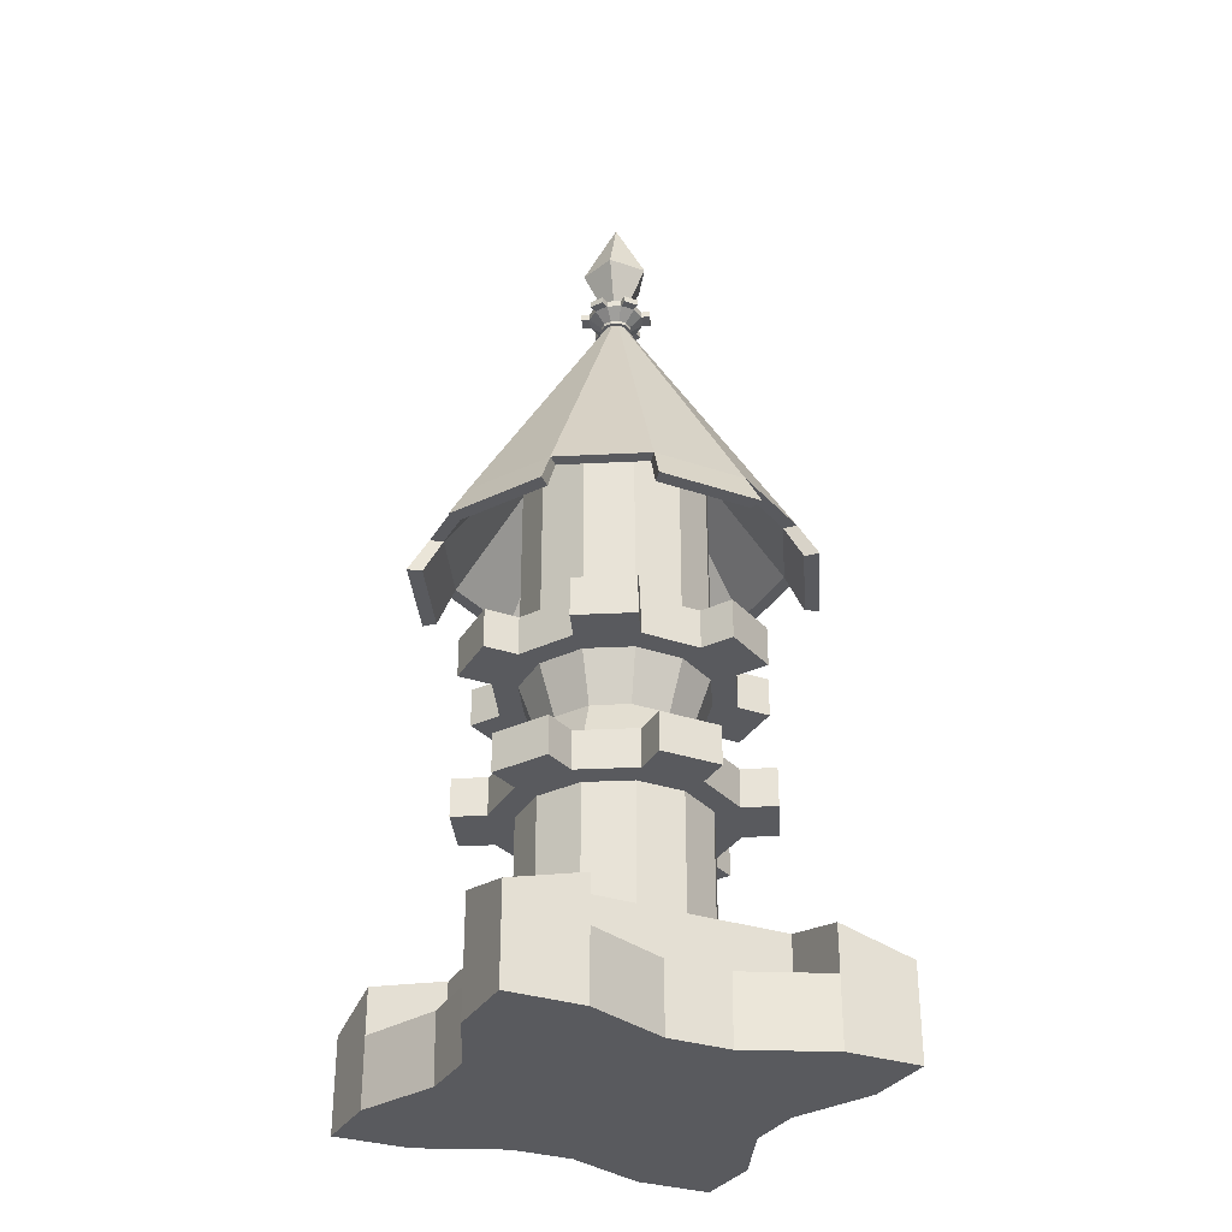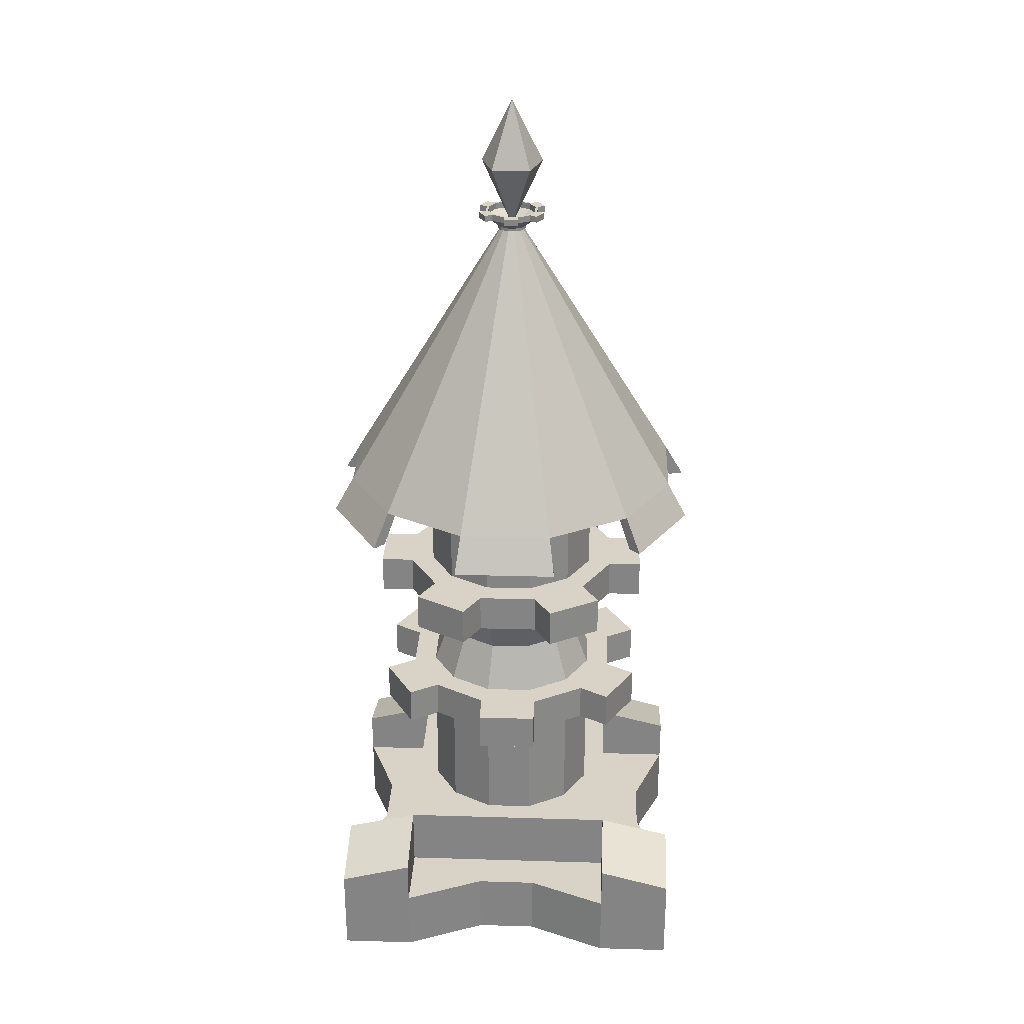
<metadata>
{"format":"obj","ext":"obj","renderer":"f3d","projection":"perspective","resolution":1024,"background":"white","views":[{"elev":-31.5,"azim":-25.7,"up":"+Y"},{"elev":28.2,"azim":2.6,"up":"+Y"}]}
</metadata>
<code>
g Cone.002
v 1e-06 3.886 1e-06
v 1e-06 3.614 -0.1359
v 1e-06 3.342 1e-06
v 0.1292 3.614 -0.04198
v 0.07986 3.614 0.1099
v -0.07986 3.614 0.1099
v -0.1292 3.614 -0.04198
v -0.7559 0 0.7559
v -0.7559 0.27 0.7559
v -0.7559 0 -0.7559
v -0.7559 0.27 -0.7559
v 0.7559 0 0.7559
v 0.7559 0.27 0.7559
v 0.7559 0 -0.7559
v 0.7559 0.27 -0.7559
v -0.7559 0 -0.4535
v -0.6162 0 -0.1232
v -0.6162 0 0.1232
v -0.7559 0 0.4535
v -0.7559 0.27 0.4535
v -0.6218 0.27 0.1257
v -0.6218 0.27 -0.1257
v -0.7559 0.27 -0.4535
v 0.7559 0 0.4535
v 0.6162 0 0.1232
v 0.6162 0 -0.1232
v 0.7559 0 -0.4535
v 0.7559 0.27 -0.4535
v 0.6285 0.27 -0.1225
v 0.6285 0.27 0.1225
v 0.7559 0.27 0.4535
v 0.4535 0 -0.7559
v 0.1232 0 -0.6162
v -0.1232 0 -0.6162
v -0.4535 0 -0.7559
v -0.4535 0.27 -0.7559
v -0.1252 0.27 -0.625
v 0.1252 0.27 -0.625
v 0.4535 0.27 -0.7559
v -0.4535 0 0.7559
v -0.1232 0 0.6162
v 0.1232 0 0.6162
v 0.4535 0 0.7559
v 0.4535 0.27 0.7559
v 0.1262 0.27 0.6178
v -0.1262 0.27 0.6178
v -0.4535 0.27 0.7559
v -0.4535 0.27 -0.4535
v -0.1512 0.27 -0.4535
v 0.1512 0.27 -0.4535
v 0.4535 0.27 -0.4535
v -0.4535 0.27 -0.1512
v 0.4535 0.27 -0.1512
v -0.4535 0.27 0.1512
v 0.4535 0.27 0.1512
v -0.4535 0.27 0.4535
v -0.1512 0.27 0.4535
v 0.1512 0.27 0.4535
v 0.4535 0.27 0.4535
v 0.4535 0 -0.4535
v 0.1512 0 -0.4535
v -0.1512 0 -0.4535
v -0.4535 0 -0.4535
v 0.4535 0 -0.1512
v 0.1512 0 -0.1512
v -0.1512 0 -0.1512
v -0.4535 0 -0.1512
v 0.4535 0 0.1512
v 0.1512 0 0.1512
v -0.1512 0 0.1512
v -0.4535 0 0.1512
v 0.4535 0 0.4535
v 0.1512 0 0.4535
v -0.1512 0 0.4535
v -0.4535 0 0.4535
v -0.7559 0.4524 -0.4535
v -0.7559 0.3718 -0.7559
v 0.4535 0.4524 -0.7559
v 0.7559 0.3718 -0.7559
v 0.7559 0.4524 0.4535
v 0.7559 0.3718 0.7559
v -0.4535 0.4524 0.7559
v -0.7559 0.3718 0.7559
v -0.7559 0.4524 0.4535
v 0.7559 0.4524 -0.4535
v 0.4535 0.5272 -0.4535
v 0.4535 0.5272 0.4535
v -0.4535 0.4524 -0.7559
v 0.4535 0.4524 0.7559
v -0.4535 0.5272 -0.4535
v -0.1512 0.5272 -0.4535
v 0.1512 0.5272 -0.4535
v -0.4535 0.5272 -0.1512
v 0.4535 0.5272 -0.1512
v -0.4535 0.5272 0.1512
v 0.4535 0.5272 0.1512
v -0.4535 0.5272 0.4535
v -0.1512 0.5272 0.4535
v 0.1512 0.5272 0.4535
v -0.09788 0.5272 -0.3606
v -0.2651 0.5272 -0.2633
v -0.3612 0.5272 -0.09553
v -0.3606 0.5272 0.09788
v -0.2633 0.5272 0.2651
v -0.09553 0.5272 0.3612
v 0.09788 0.5272 0.3606
v 0.2651 0.5272 0.2633
v 0.3612 0.5272 0.09553
v 0.3606 0.5272 -0.09788
v 0.2633 0.5272 -0.2651
v 0.09553 0.5272 -0.3612
v -0.09788 2.599 -0.3606
v -0.2651 2.599 -0.2633
v -0.3612 2.599 -0.09553
v -0.3606 2.599 0.09788
v -0.2633 2.599 0.2651
v -0.09553 2.599 0.3612
v 0.09788 2.599 0.3606
v 0.2651 2.599 0.2633
v 0.3612 2.599 0.09553
v 0.3606 2.599 -0.09788
v 0.2633 2.599 -0.2651
v 0.09553 2.599 -0.3612
v -0.3612 1.198 -0.09553
v -0.3612 1.043 -0.09553
v -0.3606 1.043 0.09788
v -0.3606 1.198 0.09788
v 0.3606 1.198 -0.09788
v 0.3606 1.043 -0.09788
v 0.2633 1.043 -0.2651
v 0.2633 1.198 -0.2651
v 0.09788 1.198 0.3606
v 0.09788 1.043 0.3606
v 0.2651 1.043 0.2633
v 0.2651 1.198 0.2633
v -0.2633 1.043 0.2651
v -0.2633 1.198 0.2651
v 0.09553 1.043 -0.3612
v 0.09553 1.198 -0.3612
v -0.09788 1.198 -0.3606
v -0.09788 1.043 -0.3606
v -0.2651 1.043 -0.2633
v -0.2651 1.198 -0.2633
v 0.3612 1.043 0.09553
v 0.3612 1.198 0.09553
v -0.09553 1.043 0.3612
v -0.09553 1.198 0.3612
v -0.3606 1.589 0.09788
v -0.3606 1.747 0.09788
v 0.2633 1.589 -0.2651
v 0.2633 1.747 -0.2651
v 0.2651 1.589 0.2633
v 0.2651 1.747 0.2633
v -0.2633 1.589 0.2651
v -0.2633 1.747 0.2651
v 0.09553 1.589 -0.3612
v 0.09553 1.747 -0.3612
v -0.2651 1.589 -0.2633
v -0.2651 1.747 -0.2633
v 0.3612 1.589 0.09553
v 0.3612 1.747 0.09553
v -0.09553 1.589 0.3612
v -0.09553 1.747 0.3612
v -0.3612 1.747 -0.09553
v -0.3612 1.589 -0.09553
v 0.3606 1.747 -0.09788
v 0.3606 1.589 -0.09788
v 0.09788 1.747 0.3606
v 0.09788 1.589 0.3606
v -0.09788 1.747 -0.3606
v -0.09788 1.589 -0.3606
v -0.4572 1.198 -0.1209
v -0.4572 1.043 -0.1209
v -0.4564 1.043 0.1239
v -0.4564 1.198 0.1239
v 0.4564 1.198 -0.1239
v 0.4564 1.043 -0.1239
v 0.3333 1.043 -0.3355
v 0.3333 1.198 -0.3355
v 0.1239 1.198 0.4564
v 0.1239 1.043 0.4564
v 0.3355 1.043 0.3333
v 0.3355 1.198 0.3333
v -0.3333 1.043 0.3355
v -0.3333 1.198 0.3355
v 0.1209 1.043 -0.4572
v 0.1209 1.198 -0.4572
v -0.1239 1.198 -0.4564
v -0.1239 1.043 -0.4564
v -0.3355 1.043 -0.3333
v -0.3355 1.198 -0.3333
v 0.4572 1.043 0.1209
v 0.4572 1.198 0.1209
v -0.1209 1.043 0.4572
v -0.1209 1.198 0.4572
v -0.4564 1.589 0.1239
v -0.4564 1.747 0.1239
v 0.3333 1.589 -0.3355
v 0.3333 1.747 -0.3355
v 0.3355 1.589 0.3333
v 0.3355 1.747 0.3333
v -0.3333 1.589 0.3355
v -0.3333 1.747 0.3355
v 0.1209 1.589 -0.4572
v 0.1209 1.747 -0.4572
v -0.3355 1.589 -0.3333
v -0.3355 1.747 -0.3333
v 0.4572 1.589 0.1209
v 0.4572 1.747 0.1209
v -0.1209 1.589 0.4572
v -0.1209 1.747 0.4572
v -0.4572 1.747 -0.1209
v -0.4572 1.589 -0.1209
v 0.4564 1.747 -0.1239
v 0.4564 1.589 -0.1239
v 0.1239 1.747 0.4564
v 0.1239 1.589 0.4564
v -0.1239 1.747 -0.4564
v -0.1239 1.589 -0.4564
v -0.1205 1.043 0.5962
v 0.1243 1.043 0.5954
v 0.1243 1.198 0.5954
v -0.1205 1.198 0.5962
v -0.4561 1.043 -0.4024
v -0.5778 1.043 -0.19
v -0.5778 1.198 -0.19
v -0.4561 1.198 -0.4024
v 0.1205 1.043 -0.5962
v -0.1243 1.043 -0.5954
v -0.1243 1.198 -0.5954
v 0.1205 1.198 -0.5962
v 0.4561 1.043 0.4024
v 0.5778 1.043 0.19
v 0.5778 1.198 0.19
v 0.4561 1.198 0.4024
v -0.5766 1.043 0.1938
v -0.4535 1.043 0.4054
v -0.4535 1.198 0.4054
v -0.5766 1.198 0.1938
v 0.5766 1.043 -0.1938
v 0.4535 1.043 -0.4054
v 0.4535 1.198 -0.4054
v 0.5766 1.198 -0.1938
v 0.5962 1.589 0.1205
v 0.5954 1.589 -0.1243
v 0.5954 1.747 -0.1243
v 0.5962 1.747 0.1205
v -0.4024 1.589 0.4561
v -0.19 1.589 0.5778
v -0.19 1.747 0.5778
v -0.4024 1.747 0.4561
v -0.1938 1.589 -0.5766
v -0.4054 1.589 -0.4535
v -0.4054 1.747 -0.4535
v -0.1938 1.747 -0.5766
v 0.4024 1.589 -0.4561
v 0.19 1.589 -0.5778
v 0.19 1.747 -0.5778
v 0.4024 1.747 -0.4561
v 0.1938 1.589 0.5766
v 0.4054 1.589 0.4535
v 0.4054 1.747 0.4535
v 0.1938 1.747 0.5766
v -0.5962 1.589 -0.1205
v -0.5954 1.589 0.1243
v -0.5954 1.747 0.1243
v -0.5962 1.747 -0.1205
v -0.1024 2.599 -0.3772
v -0.2773 2.599 -0.2755
v -0.3779 2.599 -0.09994
v -0.3772 2.599 0.1024
v -0.2755 2.599 0.2773
v -0.09994 2.599 0.3779
v 0.1024 2.599 0.3772
v 0.2773 2.599 0.2755
v 0.3779 2.599 0.09994
v 0.3772 2.599 -0.1024
v 0.2755 2.599 -0.2773
v 0.09994 2.599 -0.3779
v -0.1778 2.201 -0.6551
v -0.4815 2.201 -0.4784
v -0.6562 2.201 -0.1735
v -0.6551 2.201 0.1778
v -0.4784 2.201 0.4815
v -0.1735 2.201 0.6562
v 0.1778 2.201 0.6551
v 0.4815 2.201 0.4784
v 0.6562 2.201 0.1735
v 0.6551 2.201 -0.1778
v 0.4784 2.201 -0.4815
v 0.1735 2.201 -0.6562
v -0.1921 2.201 -0.7077
v -0.5202 2.201 -0.5168
v -0.7089 2.201 -0.1875
v -0.7077 2.201 0.1921
v -0.5168 2.201 0.5202
v -0.1875 2.201 0.7089
v 0.1921 2.201 0.7077
v 0.5202 2.201 0.5168
v 0.7089 2.201 0.1875
v 0.7077 2.201 -0.1921
v 0.5168 2.201 -0.5202
v 0.1875 2.201 -0.7089
v -0.01278 3.332 -0.04709
v -0.03462 3.332 -0.03439
v -0.04717 3.332 -0.01248
v -0.04709 3.332 0.01278
v -0.03439 3.332 0.03462
v -0.01248 3.332 0.04717
v 0.01278 3.332 0.04709
v 0.03462 3.332 0.03439
v 0.04717 3.332 0.01248
v 0.04709 3.332 -0.01278
v 0.03439 3.332 -0.03462
v 0.01248 3.332 -0.04717
v -0.2886 1.391 -0.07633
v 0.2881 1.391 -0.07821
v 0.07821 1.391 0.2881
v -0.07821 1.391 -0.2881
v -0.2881 1.391 0.07821
v 0.2104 1.391 -0.2118
v 0.2118 1.391 0.2104
v -0.2104 1.391 0.2118
v 0.07633 1.391 -0.2886
v -0.2118 1.391 -0.2104
v 0.2886 1.391 0.07633
v -0.07633 1.391 0.2886
v -0.01658 3.332 -0.06108
v -0.0449 3.332 -0.04461
v -0.06119 3.332 -0.01618
v -0.06108 3.332 0.01658
v -0.04461 3.332 0.0449
v -0.01618 3.332 0.06119
v 0.01658 3.332 0.06108
v 0.0449 3.332 0.04461
v 0.06119 3.332 0.01618
v 0.06108 3.332 -0.01658
v 0.04461 3.332 -0.0449
v 0.01618 3.332 -0.06119
v -0.01658 3.345 -0.06108
v -0.0449 3.345 -0.04461
v -0.06119 3.345 -0.01618
v -0.06108 3.345 0.01658
v -0.04461 3.345 0.0449
v -0.01618 3.345 0.06119
v 0.01658 3.345 0.06108
v 0.0449 3.345 0.04461
v 0.06119 3.345 0.01618
v 0.06108 3.345 -0.01658
v 0.04461 3.345 -0.0449
v 0.01618 3.345 -0.06119
v -0.02958 3.385 -0.109
v -0.08011 3.385 -0.07959
v -0.1092 3.385 -0.02887
v -0.109 3.385 0.02958
v -0.07959 3.385 0.08011
v -0.02887 3.385 0.1092
v 0.02958 3.385 0.109
v 0.08011 3.385 0.07959
v 0.1092 3.385 0.02887
v 0.109 3.385 -0.02958
v 0.07959 3.385 -0.08011
v 0.02887 3.385 -0.1092
v -0.02712 3.385 -0.09989
v -0.07343 3.385 -0.07295
v -0.1001 3.385 -0.02646
v -0.09989 3.385 0.02712
v -0.07295 3.385 0.07343
v -0.02646 3.385 0.1001
v 0.02712 3.385 0.09989
v 0.07343 3.385 0.07295
v 0.1001 3.385 0.02646
v 0.09989 3.385 -0.02712
v 0.07295 3.385 -0.07343
v 0.02646 3.385 -0.1001
v -0.002818 3.32 -0.01038
v -0.007632 3.32 -0.007582
v -0.0104 3.32 -0.002751
v -0.01038 3.32 0.002818
v -0.007583 3.32 0.007632
v -0.002751 3.32 0.0104
v 0.002818 3.32 0.01038
v 0.007632 3.32 0.007583
v 0.0104 3.32 0.002751
v 0.01038 3.32 -0.002818
v 0.007582 3.32 -0.007632
v 0.002751 3.32 -0.0104
v -0.08011 3.411 -0.07959
v -0.02958 3.411 -0.109
v -0.1092 3.411 -0.02887
v -0.109 3.411 0.02958
v -0.07959 3.411 0.08011
v -0.02887 3.411 0.1092
v 0.02958 3.411 0.109
v 0.08011 3.411 0.07959
v 0.1092 3.411 0.02887
v 0.109 3.411 -0.02958
v 0.07959 3.411 -0.08011
v 0.02887 3.411 -0.1092
v -0.07343 3.411 -0.07295
v -0.02712 3.411 -0.09989
v -0.1001 3.411 -0.02646
v -0.09989 3.411 0.02712
v -0.07295 3.411 0.07343
v -0.02646 3.411 0.1001
v 0.02712 3.411 0.09989
v 0.07343 3.411 0.07295
v 0.1001 3.411 0.02646
v 0.09989 3.411 -0.02712
v 0.07295 3.411 -0.07343
v 0.02646 3.411 -0.1001
v 0.02876 3.385 -0.1427
v -0.02969 3.385 -0.1425
v -0.02969 3.411 -0.1425
v 0.02876 3.411 -0.1427
v -0.138 3.385 0.04644
v -0.1086 3.385 0.09696
v -0.1086 3.411 0.09696
v -0.138 3.411 0.04644
v 0.138 3.385 -0.04644
v 0.1086 3.385 -0.09696
v 0.1086 3.411 -0.09696
v 0.138 3.411 -0.04644
v -0.1092 3.385 -0.09625
v -0.1383 3.385 -0.04554
v -0.1383 3.411 -0.04554
v -0.1092 3.411 -0.09625
v -0.02876 3.385 0.1427
v 0.02969 3.385 0.1425
v 0.02969 3.411 0.1425
v -0.02876 3.411 0.1427
v 0.1092 3.385 0.09625
v 0.1383 3.385 0.04554
v 0.1383 3.411 0.04554
v 0.1092 3.411 0.09625
v -0.73 2.058 -0.1931
v -0.5357 2.058 -0.5322
v -0.5322 2.058 0.5357
v -0.7288 2.058 0.1978
v 0.1978 2.058 0.7288
v -0.1931 2.058 0.73
v 0.73 2.058 0.1931
v 0.5357 2.058 0.5322
v 0.5322 2.058 -0.5357
v 0.7288 2.058 -0.1978
v -0.1978 2.058 -0.7288
v 0.1931 2.058 -0.73
v -0.7887 2.058 -0.2086
v -0.5787 2.058 -0.575
v -0.575 2.058 0.5787
v -0.7873 2.058 0.2137
v 0.2137 2.058 0.7873
v -0.2086 2.058 0.7887
v 0.7887 2.058 0.2086
v 0.5787 2.058 0.575
v 0.575 2.058 -0.5787
v 0.7873 2.058 -0.2137
v -0.2137 2.058 -0.7873
v 0.2086 2.058 -0.7887
f 2 1 4
f 4 1 5
f 5 1 6
f 6 1 7
f 7 1 2
f 2 4 3
f 4 5 3
f 5 6 3
f 6 7 3
f 7 2 3
f 16 23 11 10
f 32 39 15 14
f 24 31 13 12
f 40 47 9 8
f 72 24 12 43
f 39 51 86 78
f 48 52 93 90
f 48 23 22 52
f 52 22 21 54
f 54 21 20 56
f 32 14 27 60
f 60 27 26 64
f 64 26 25 68
f 68 25 24 72
f 14 15 28 27
f 27 28 29 26
f 26 29 30 25
f 25 30 31 24
f 8 9 20 19
f 19 20 21 18
f 18 21 22 17
f 17 22 23 16
f 18 71 75 19
f 71 70 74 75
f 70 69 73 74
f 69 68 72 73
f 17 67 71 18
f 67 66 70 71
f 66 65 69 70
f 65 64 68 69
f 16 63 67 17
f 63 62 66 67
f 62 61 65 66
f 61 60 64 65
f 10 35 63 16
f 35 34 62 63
f 34 33 61 62
f 33 32 60 61
f 30 55 59 31
f 9 47 82 83
f 28 15 79 85
f 51 50 92 86
f 29 53 55 30
f 53 51 86 94
f 50 49 91 92
f 13 31 80 81
f 28 51 53 29
f 58 59 87 99
f 36 11 77 88
f 52 54 95 93
f 49 48 90 91
f 39 38 50 51
f 38 37 49 50
f 37 36 48 49
f 57 58 99 98
f 59 58 45 44
f 58 57 46 45
f 57 56 47 46
f 19 75 40 8
f 75 74 41 40
f 74 73 42 41
f 73 72 43 42
f 12 13 44 43
f 43 44 45 42
f 42 45 46 41
f 41 46 47 40
f 10 11 36 35
f 35 36 37 34
f 34 37 38 33
f 33 38 39 32
f 97 84 83 82
f 88 77 76 90
f 79 78 86 85
f 80 87 89 81
f 59 55 96 87
f 51 28 85 86
f 11 23 76 77
f 48 36 88 90
f 44 13 81 89
f 20 9 83 84
f 59 44 89 87
f 54 56 97 95
f 31 59 87 80
f 55 53 94 96
f 56 20 84 97
f 15 39 78 79
f 56 57 98 97
f 47 56 97 82
f 23 48 90 76
f 91 100 111 92
f 92 111 110 86
f 86 110 109 94
f 94 109 108 96
f 96 108 107 87
f 87 107 106 99
f 99 106 105 98
f 98 105 104 97
f 97 104 103 95
f 95 103 102 93
f 93 102 101 90
f 90 101 100 91
f 164 149 115 114
f 166 151 122 121
f 168 153 119 118
f 149 155 116 115
f 151 157 123 122
f 170 159 113 112
f 153 161 120 119
f 155 163 117 116
f 157 170 112 123
f 159 164 114 113
f 161 166 121 120
f 163 168 118 117
f 105 106 133 146
f 148 154 202 196
f 108 109 129 144
f 134 144 192 182
f 101 102 125 142
f 160 167 215 208
f 111 100 141 138
f 127 124 172 175
f 104 105 146 136
f 157 151 199 205
f 107 108 144 134
f 147 137 185 195
f 100 101 142 141
f 168 163 211 216
f 110 111 138 130
f 125 126 174 173
f 103 104 136 126
f 150 156 204 198
f 106 107 134 133
f 136 146 194 184
f 109 110 130 129
f 162 169 217 210
f 102 103 126 125
f 131 128 176 179
f 327 318 169 162
f 159 170 218 207
f 326 317 167 160
f 140 139 187 188
f 325 316 165 158
f 129 130 178 177
f 324 319 171 156
f 171 158 206 219
f 323 327 162 154
f 138 141 189 186
f 322 326 160 152
f 135 132 180 183
f 319 325 158 171
f 161 153 201 209
f 321 324 156 150
f 124 143 191 172
f 320 323 154 148
f 133 134 182 181
f 318 322 152 169
f 152 160 208 200
f 317 321 150 167
f 142 125 173 190
f 316 320 148 165
f 149 164 212 197
f 192 177 176 193
f 184 194 195 185
f 189 190 191 188
f 178 186 187 179
f 181 182 183 180
f 173 174 175 172
f 210 217 216 211
f 206 213 212 207
f 204 219 218 205
f 200 208 209 201
f 196 202 203 197
f 215 198 199 214
f 166 161 209 214
f 145 135 183 193
f 155 149 197 203
f 158 165 213 206
f 141 142 190 189
f 169 152 200 217
f 164 159 207 212
f 143 140 188 191
f 153 168 216 201
f 146 133 181 194
f 156 171 219 204
f 130 138 186 178
f 167 150 198 215
f 132 147 195 180
f 170 157 205 218
f 139 131 179 187
f 151 166 214 199
f 144 129 177 192
f 154 162 210 202
f 126 136 184 174
f 165 148 196 213
f 128 145 193 176
f 163 155 203 211
f 137 127 175 185
f 220 221 222 223
f 181 221 220 194
f 180 222 221 181
f 195 223 222 180
f 194 220 223 195
f 224 225 226 227
f 173 225 224 190
f 172 226 225 173
f 191 227 226 172
f 190 224 227 191
f 228 229 230 231
f 189 229 228 186
f 188 230 229 189
f 187 231 230 188
f 186 228 231 187
f 232 233 234 235
f 192 233 232 182
f 193 234 233 192
f 183 235 234 193
f 182 232 235 183
f 236 237 238 239
f 184 237 236 174
f 185 238 237 184
f 175 239 238 185
f 174 236 239 175
f 240 241 242 243
f 178 241 240 177
f 179 242 241 178
f 176 243 242 179
f 177 240 243 176
f 244 245 246 247
f 215 245 244 208
f 214 246 245 215
f 209 247 246 214
f 208 244 247 209
f 248 249 250 251
f 210 249 248 202
f 211 250 249 210
f 203 251 250 211
f 202 248 251 203
f 252 253 254 255
f 206 253 252 219
f 207 254 253 206
f 218 255 254 207
f 219 252 255 218
f 256 257 258 259
f 204 257 256 198
f 205 258 257 204
f 199 259 258 205
f 198 256 259 199
f 260 261 262 263
f 200 261 260 217
f 201 262 261 200
f 216 263 262 201
f 217 260 263 216
f 264 265 266 267
f 196 265 264 213
f 197 266 265 196
f 212 267 266 197
f 213 264 267 212
f 114 115 271 270
f 121 122 278 277
f 118 119 275 274
f 115 116 272 271
f 122 123 279 278
f 112 113 269 268
f 119 120 276 275
f 116 117 273 272
f 123 112 268 279
f 113 114 270 269
f 120 121 277 276
f 117 118 274 273
f 274 275 287 286
f 271 272 284 283
f 278 279 291 290
f 268 269 281 280
f 275 276 288 287
f 272 273 285 284
f 279 268 280 291
f 269 270 282 281
f 276 277 289 288
f 273 274 286 285
f 270 271 283 282
f 277 278 290 289
f 286 287 299 298
f 286 298 452 440
f 290 291 303 302
f 280 281 293 292
f 293 281 437 449
f 284 285 297 296
f 292 303 459 458
f 285 286 440 441
f 288 289 301 300
f 280 292 458 446
f 282 283 295 294
f 296 295 451 450
f 301 302 314 313
f 298 299 311 310
f 295 296 308 307
f 302 303 315 314
f 292 293 305 304
f 299 300 312 311
f 296 297 309 308
f 303 292 304 315
f 293 294 306 305
f 300 301 313 312
f 297 298 310 309
f 294 295 307 306
f 124 127 320 316
f 128 131 321 317
f 132 135 322 318
f 127 137 323 320
f 131 139 324 321
f 140 143 325 319
f 135 145 326 322
f 137 147 327 323
f 139 140 319 324
f 143 124 316 325
f 145 128 317 326
f 147 132 318 327
f 306 307 331 330
f 313 314 338 337
f 310 311 335 334
f 307 308 332 331
f 314 315 339 338
f 304 305 329 328
f 311 312 336 335
f 308 309 333 332
f 315 304 328 339
f 305 306 330 329
f 312 313 337 336
f 309 310 334 333
f 333 334 346 345
f 330 331 343 342
f 337 338 350 349
f 334 335 347 346
f 331 332 344 343
f 338 339 351 350
f 328 329 341 340
f 335 336 348 347
f 332 333 345 344
f 339 328 340 351
f 329 330 342 341
f 336 337 349 348
f 345 346 358 357
f 342 343 355 354
f 349 350 362 361
f 346 347 359 358
f 343 344 356 355
f 350 351 363 362
f 340 341 353 352
f 347 348 360 359
f 344 345 357 356
f 351 340 352 363
f 341 342 354 353
f 348 349 361 360
f 367 366 402 403
f 374 373 409 410
f 366 365 400 402
f 362 363 399 398
f 373 372 408 409
f 354 355 391 390
f 365 364 401 400
f 372 371 407 408
f 365 366 378 377
f 372 373 385 384
f 369 370 382 381
f 366 367 379 378
f 373 374 386 385
f 370 371 383 382
f 367 368 380 379
f 374 375 387 386
f 364 365 377 376
f 371 372 384 383
f 368 369 381 380
f 375 364 376 387
f 377 378 379 380 381 382 383 384 385 386 387 376
f 396 397 409 408
f 393 394 406 405
f 390 391 403 402
f 397 398 410 409
f 394 395 407 406
f 391 392 404 403
f 398 399 411 410
f 389 388 400 401
f 395 396 408 407
f 392 393 405 404
f 399 389 401 411
f 388 390 402 400
f 356 357 393 392
f 375 374 410 411
f 368 367 403 404
f 364 375 411 401
f 369 368 404 405
f 358 359 395 394
f 370 369 405 406
f 352 353 388 389
f 371 370 406 407
f 360 361 397 396
f 412 413 414 415
f 352 413 412 363
f 389 414 413 352
f 399 415 414 389
f 363 412 415 399
f 416 417 418 419
f 356 417 416 355
f 392 418 417 356
f 391 419 418 392
f 355 416 419 391
f 420 421 422 423
f 362 421 420 361
f 398 422 421 362
f 397 423 422 398
f 361 420 423 397
f 424 425 426 427
f 354 425 424 353
f 390 426 425 354
f 388 427 426 390
f 353 424 427 388
f 428 429 430 431
f 358 429 428 357
f 394 430 429 358
f 393 431 430 394
f 357 428 431 393
f 432 433 434 435
f 360 433 432 359
f 396 434 433 360
f 395 435 434 396
f 359 432 435 395
f 439 438 450 451
f 443 442 454 455
f 447 446 458 459
f 437 436 448 449
f 441 440 452 453
f 445 444 456 457
f 298 297 453 452
f 288 300 454 442
f 287 288 442 443
f 299 287 443 455
f 297 285 441 453
f 295 283 439 451
f 281 282 436 437
f 300 299 455 454
f 282 294 448 436
f 289 290 444 445
f 284 296 450 438
f 301 289 445 457
f 294 293 449 448
f 290 302 456 444
f 283 284 438 439
f 302 301 457 456
f 291 280 446 447
f 303 291 447 459

</code>
